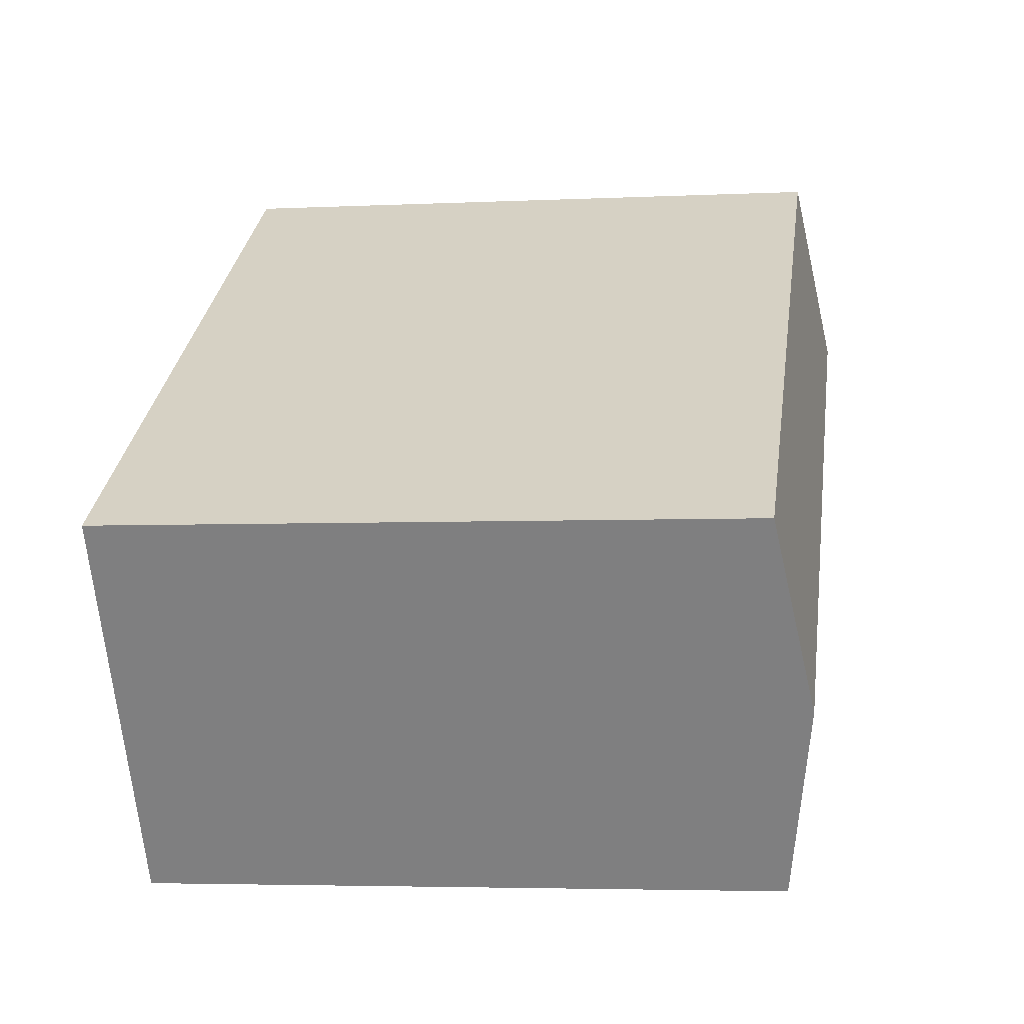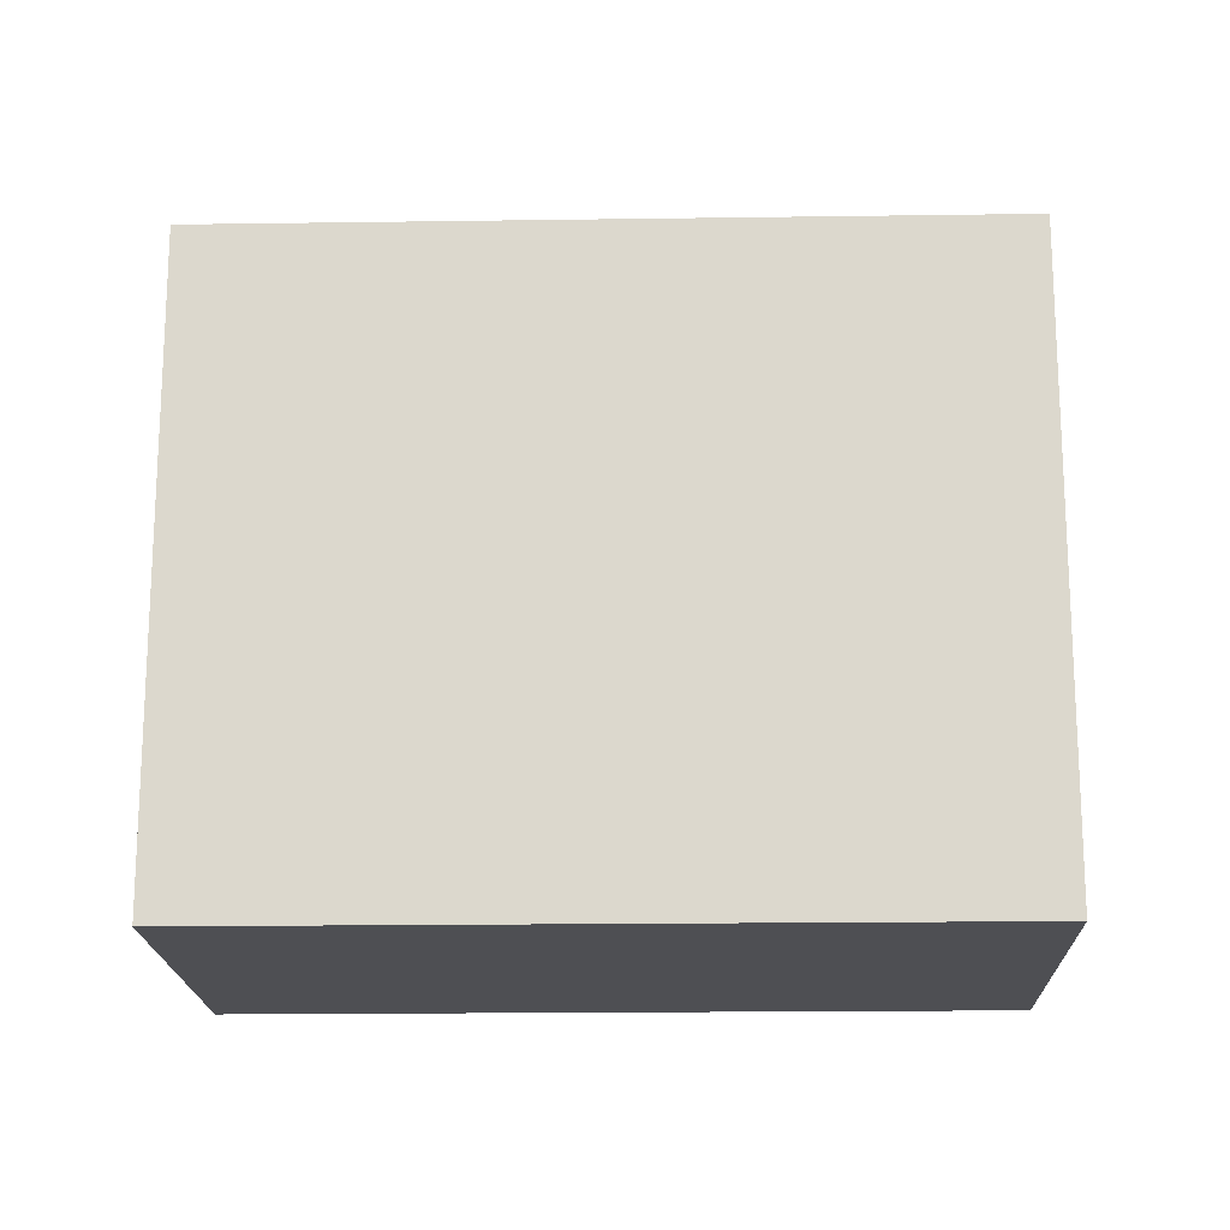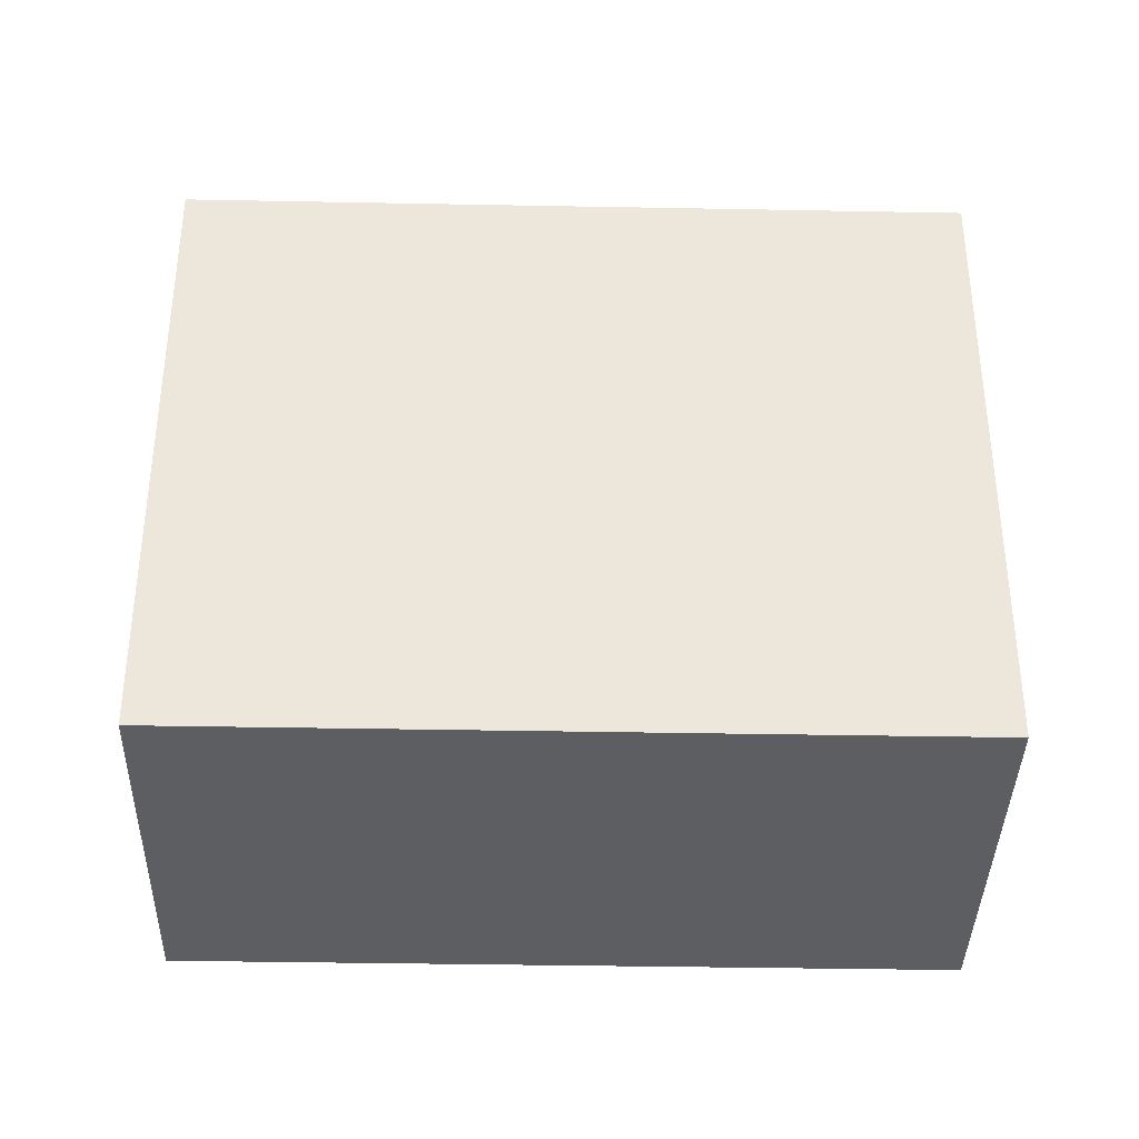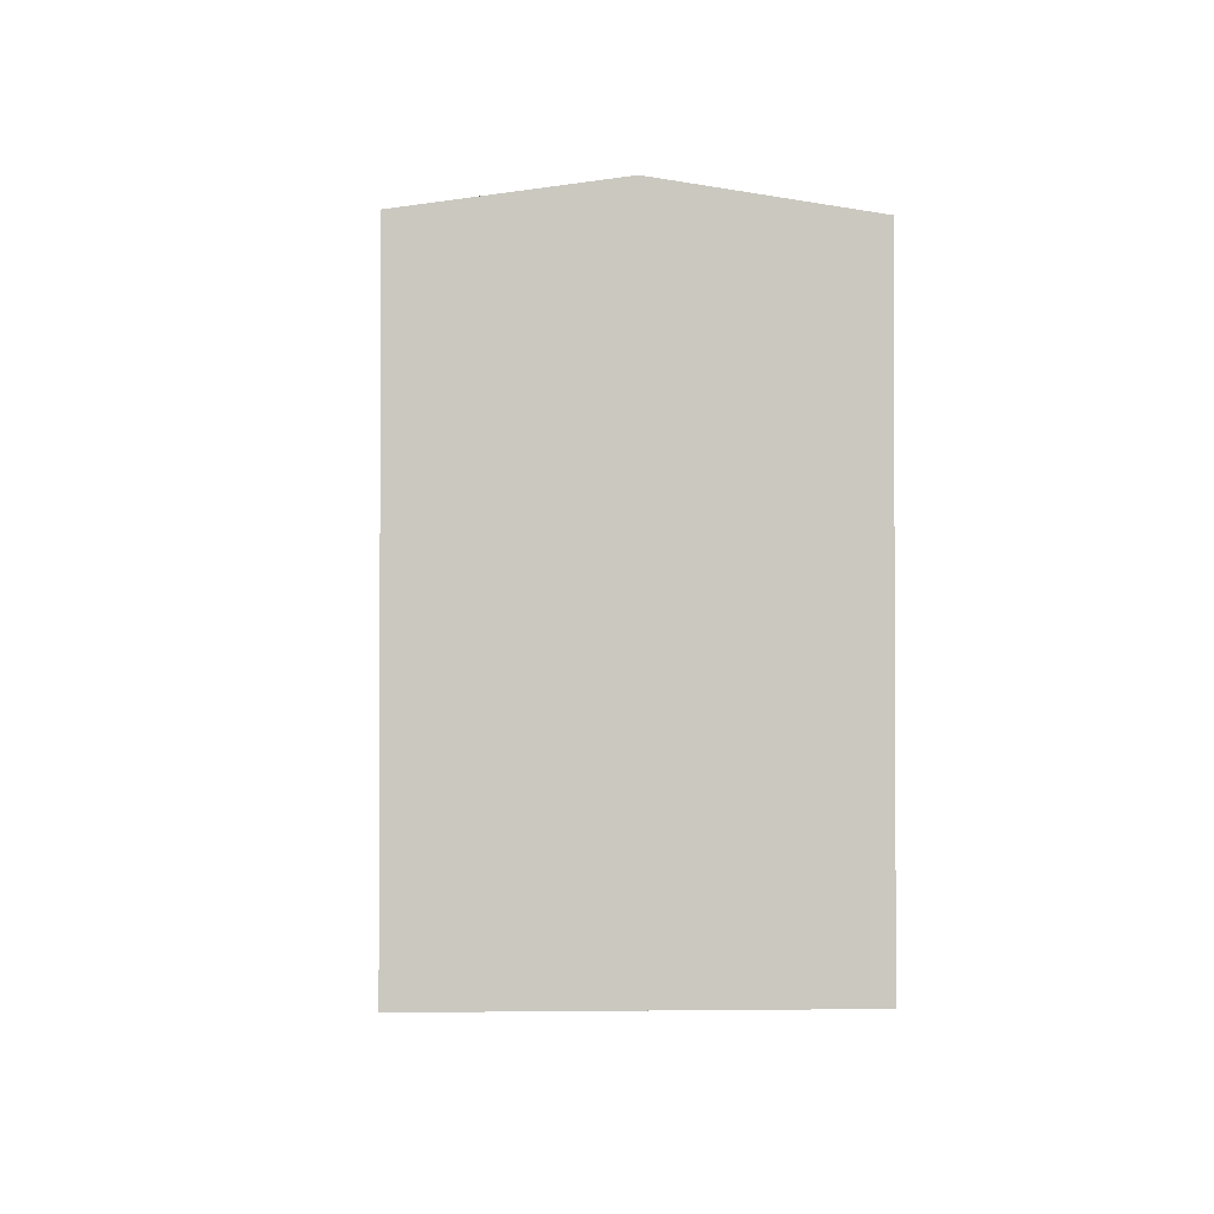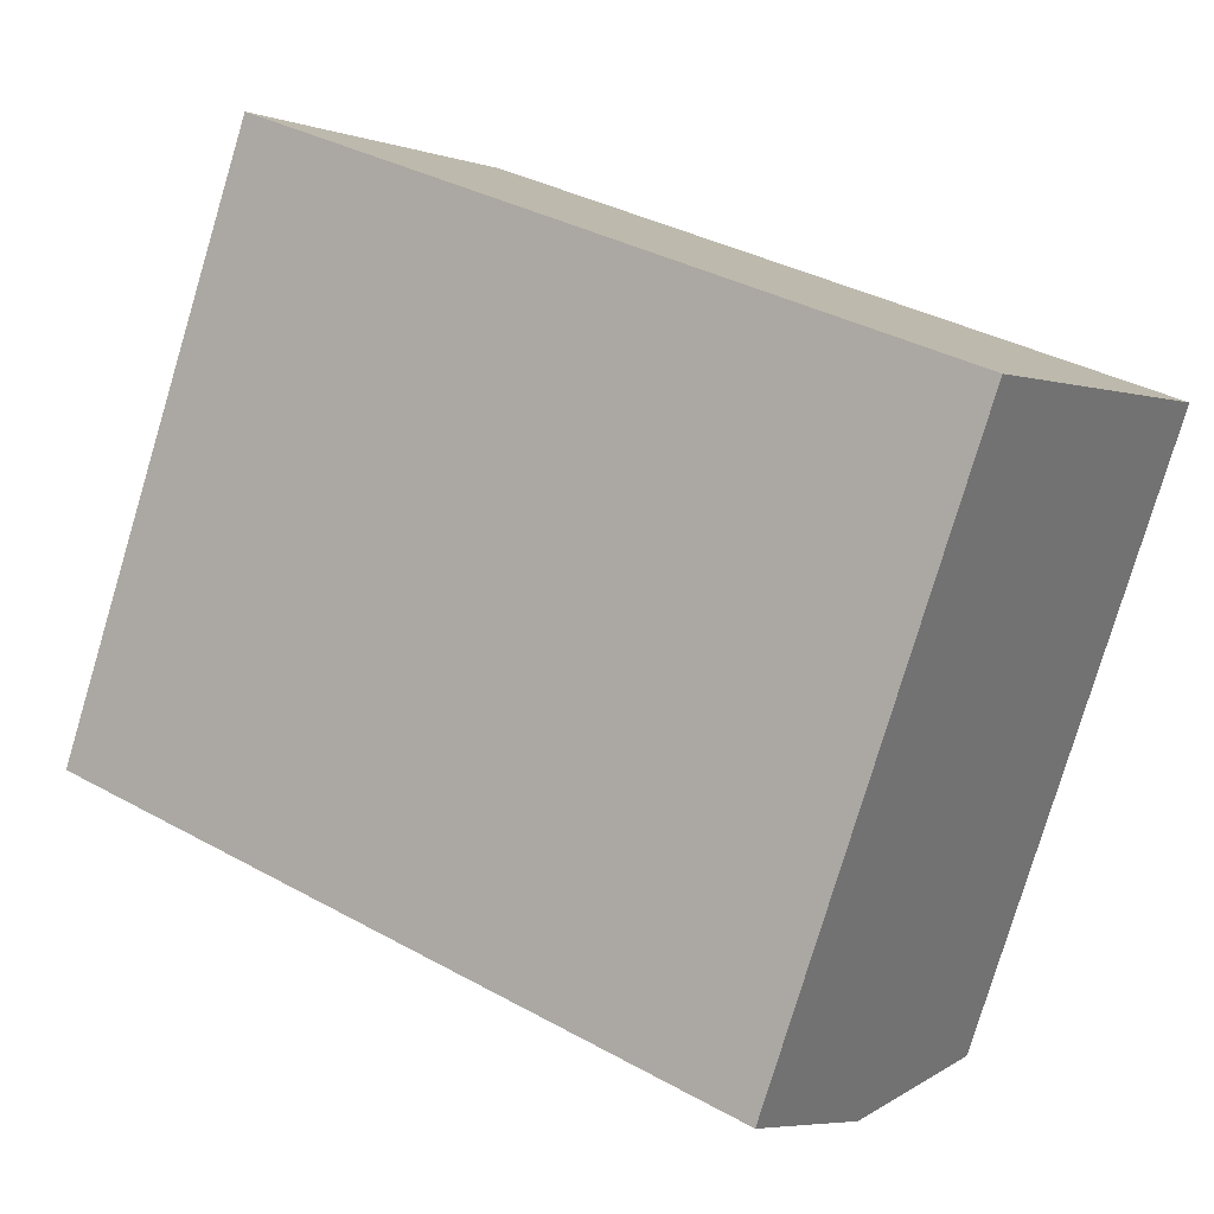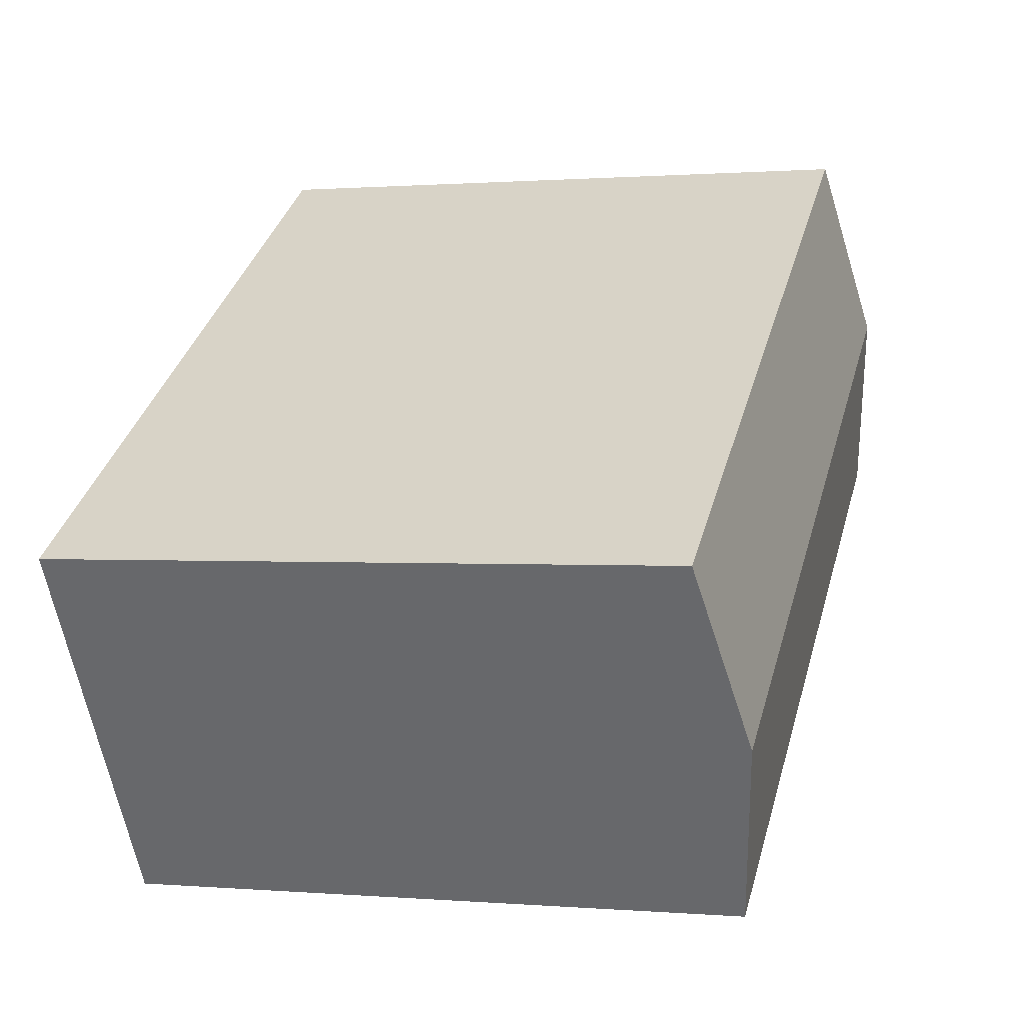
<metadata>
{"format":"obj","ext":"obj","renderer":"f3d","projection":"perspective","resolution":1024,"background":"white","views":[{"elev":-4.2,"azim":98.9,"up":"+Z"},{"elev":-18.1,"azim":-145.3,"up":"+Y"},{"elev":-37.5,"azim":31.7,"up":"+Y"},{"elev":-1.9,"azim":-60.6,"up":"+Y"},{"elev":-78.9,"azim":-16.7,"up":"+Z"},{"elev":0.7,"azim":107.5,"up":"+Z"}]}
</metadata>
<code>
v  22.57 19.6 -7.488
v  22.61 18.72 -0.293
v  25.87 18.72 -2.413
v  3.305 19.6 5.069
v  6.609 18.72 10.14
v  5.121 19.12 7.856
v  10.56 18.72 -6.882
v  19.27 18.72 -12.56
v  8.501 18.72 -5.541
v  0 18.72 1.146e-15
v  0 0 0
v  3.305 -3.104e-16 5.069
v  5.121 -4.81e-16 7.856
v  6.609 -6.208e-16 10.14
v  22.61 1.794e-17 -0.293
v  25.87 1.478e-16 -2.413
v  19.27 7.693e-16 -12.56
v  22.57 4.585e-16 -7.488
v  8.501 3.393e-16 -5.541
v  10.56 4.214e-16 -6.882
g defaultobject
f 1 2 3
f 2 1 4
f 2 4 5
f 5 4 6
f 7 1 8
f 1 7 4
f 4 7 9
f 4 9 10
f 11 4 10
f 4 11 6
f 6 11 5
f 5 11 12
f 5 12 13
f 5 13 14
f 14 2 5
f 2 14 15
f 2 15 3
f 3 15 16
f 16 1 3
f 1 16 8
f 8 16 17
f 17 16 18
f 17 7 8
f 7 17 9
f 9 17 10
f 10 17 19
f 10 19 11
f 19 17 20
f 15 18 16
f 18 15 17
f 17 15 20
f 20 15 14
f 20 14 19
f 19 14 12
f 19 12 11
f 12 14 13

</code>
